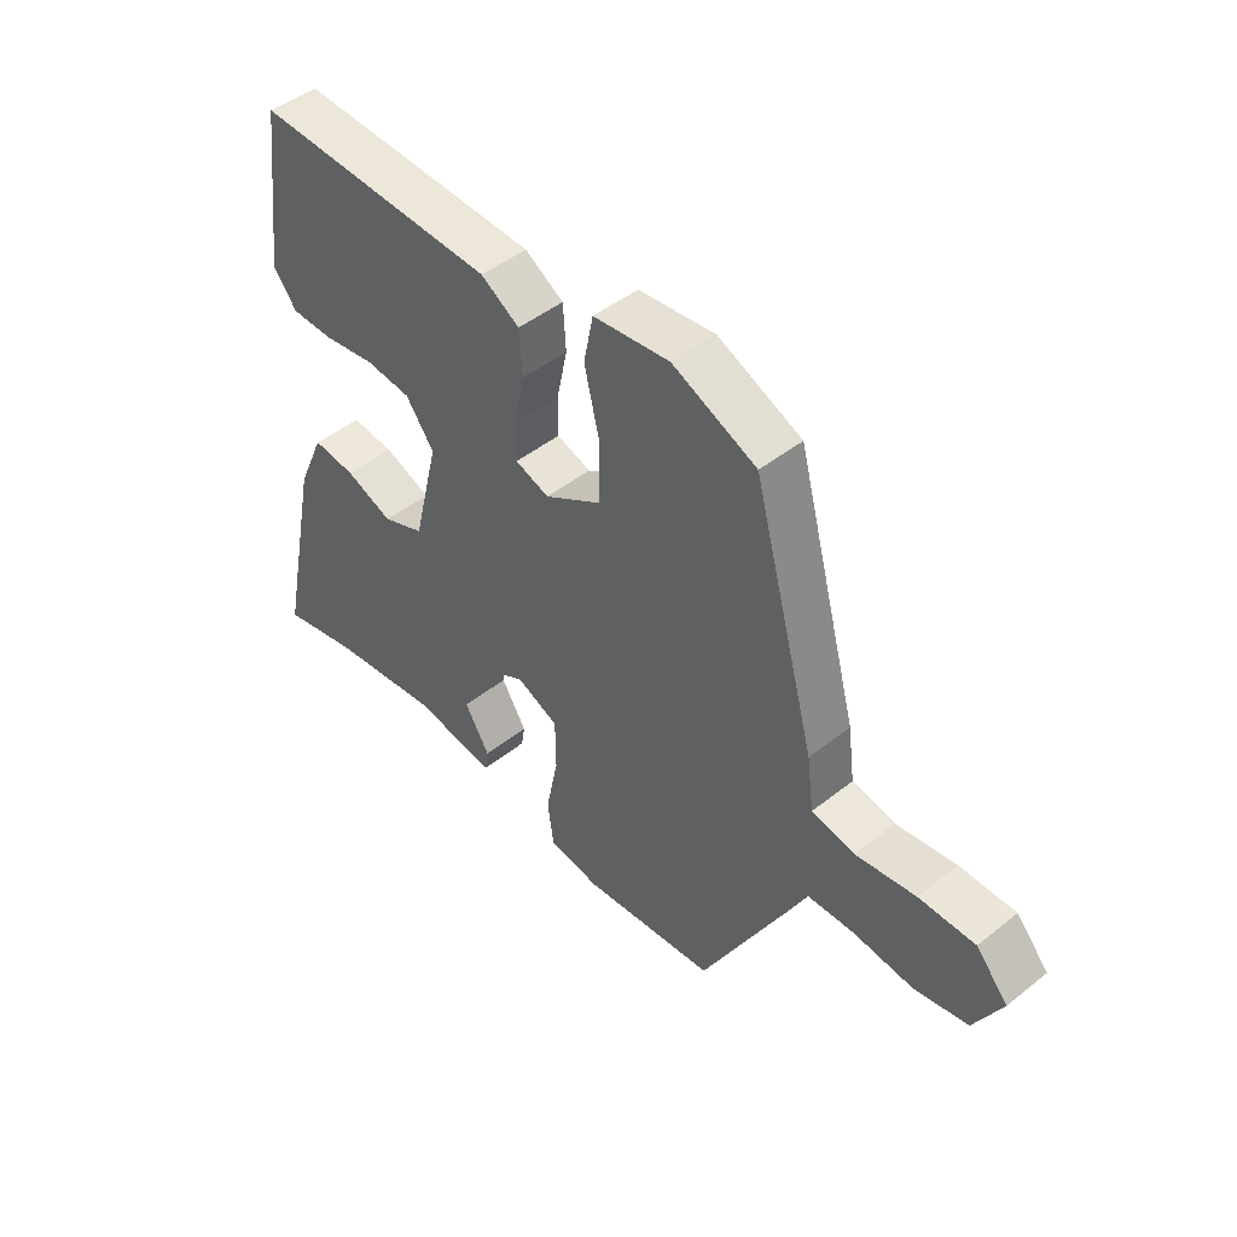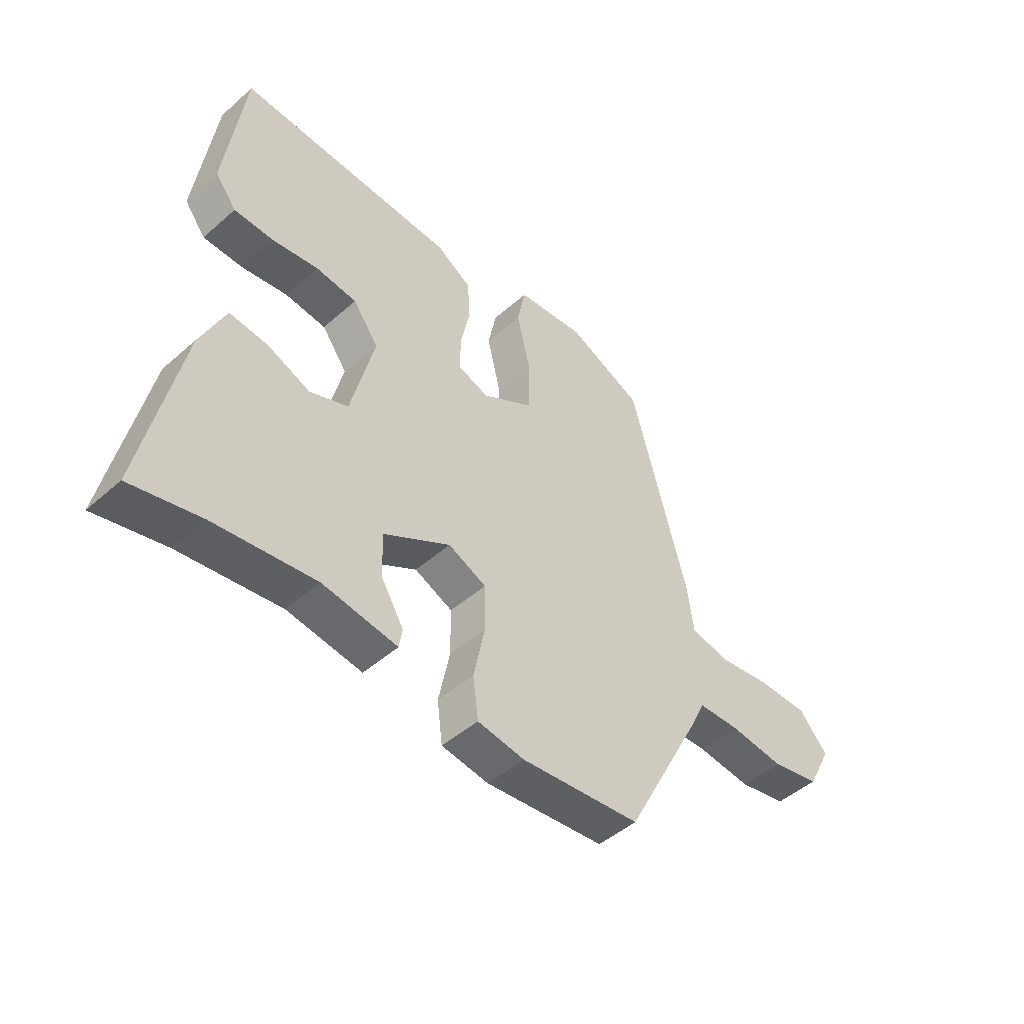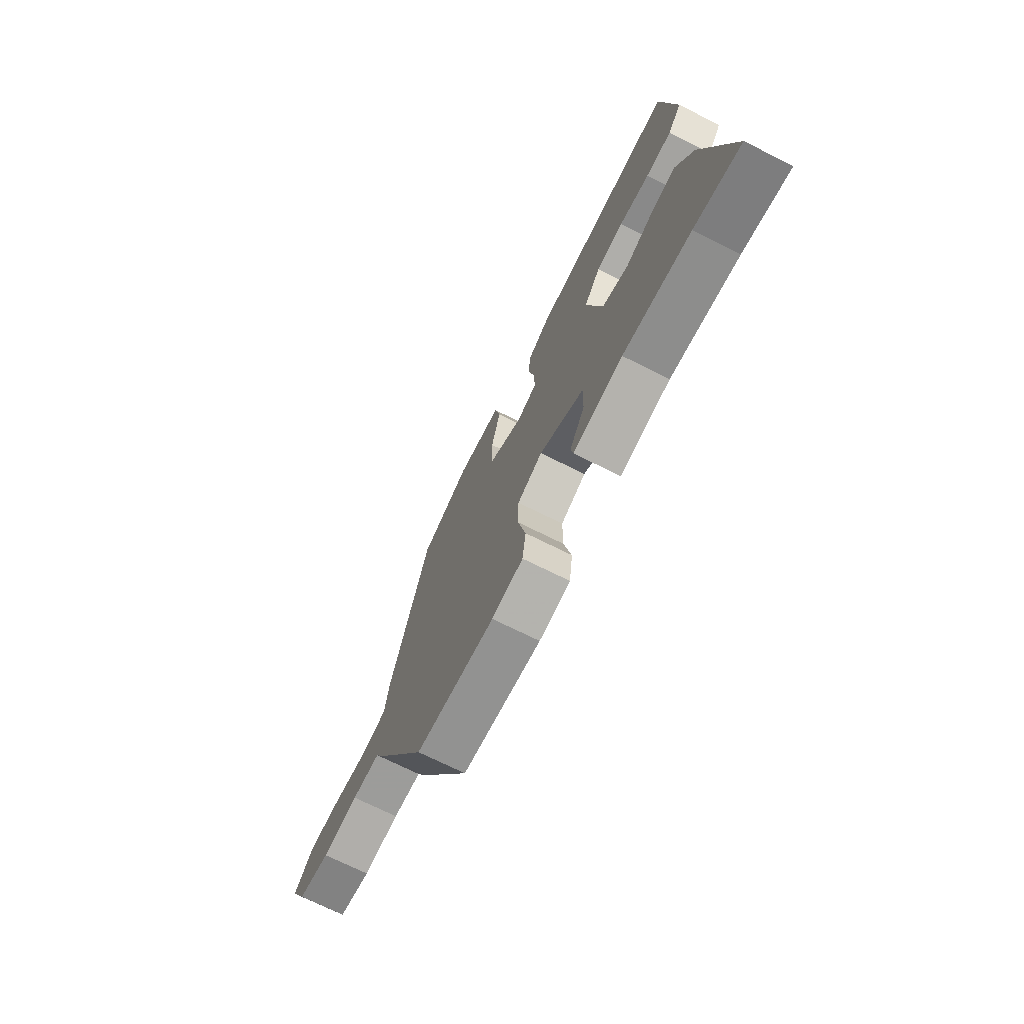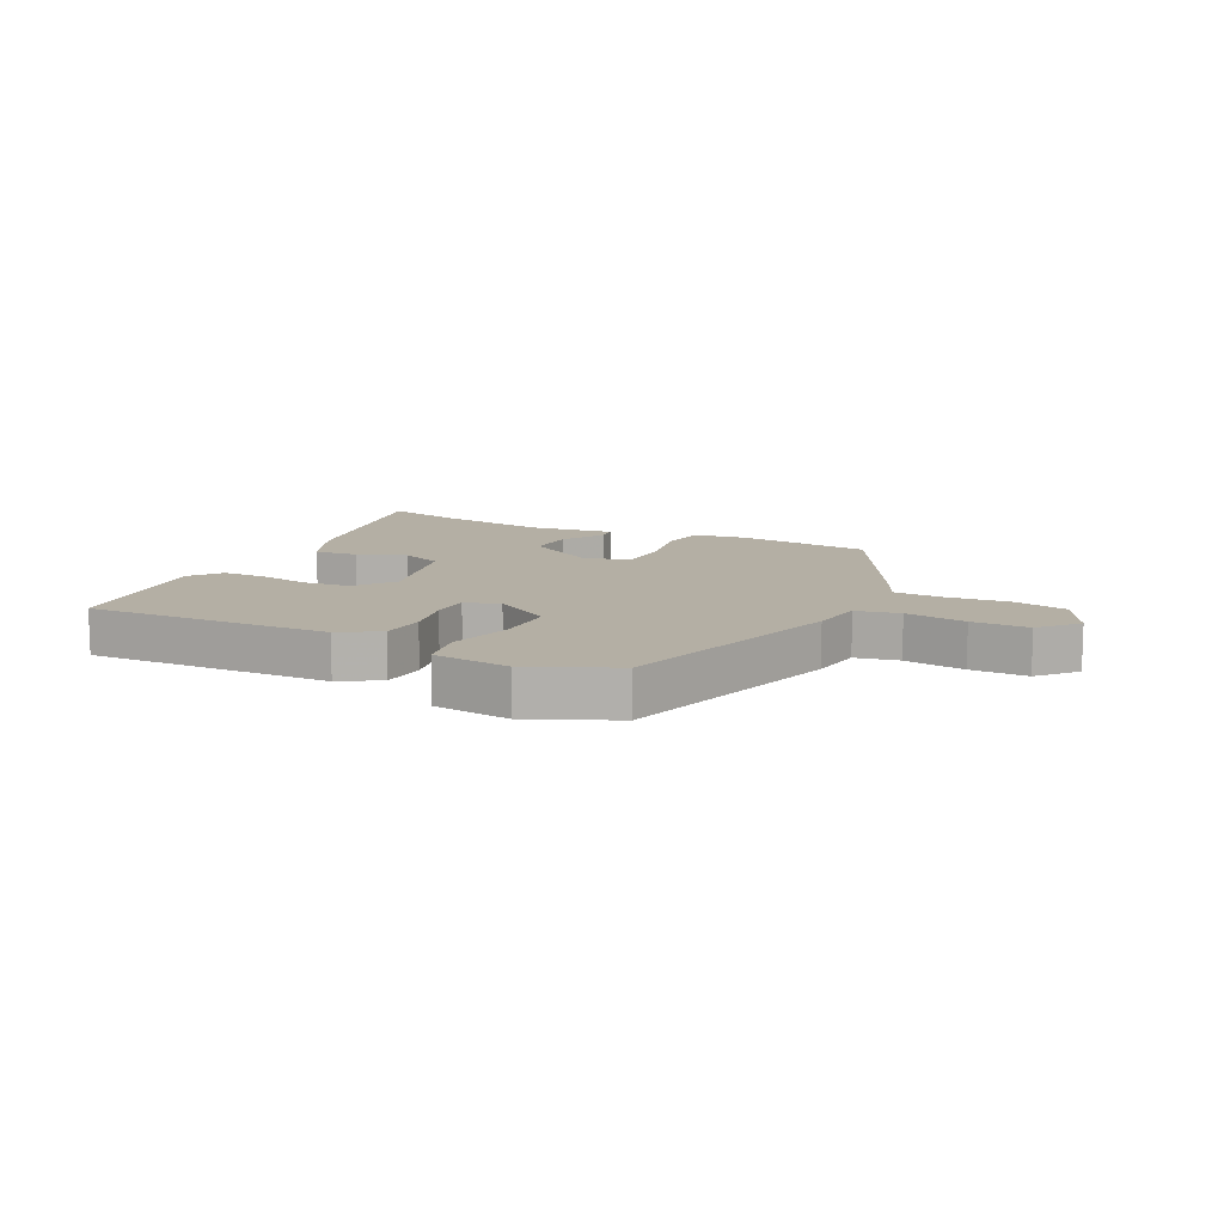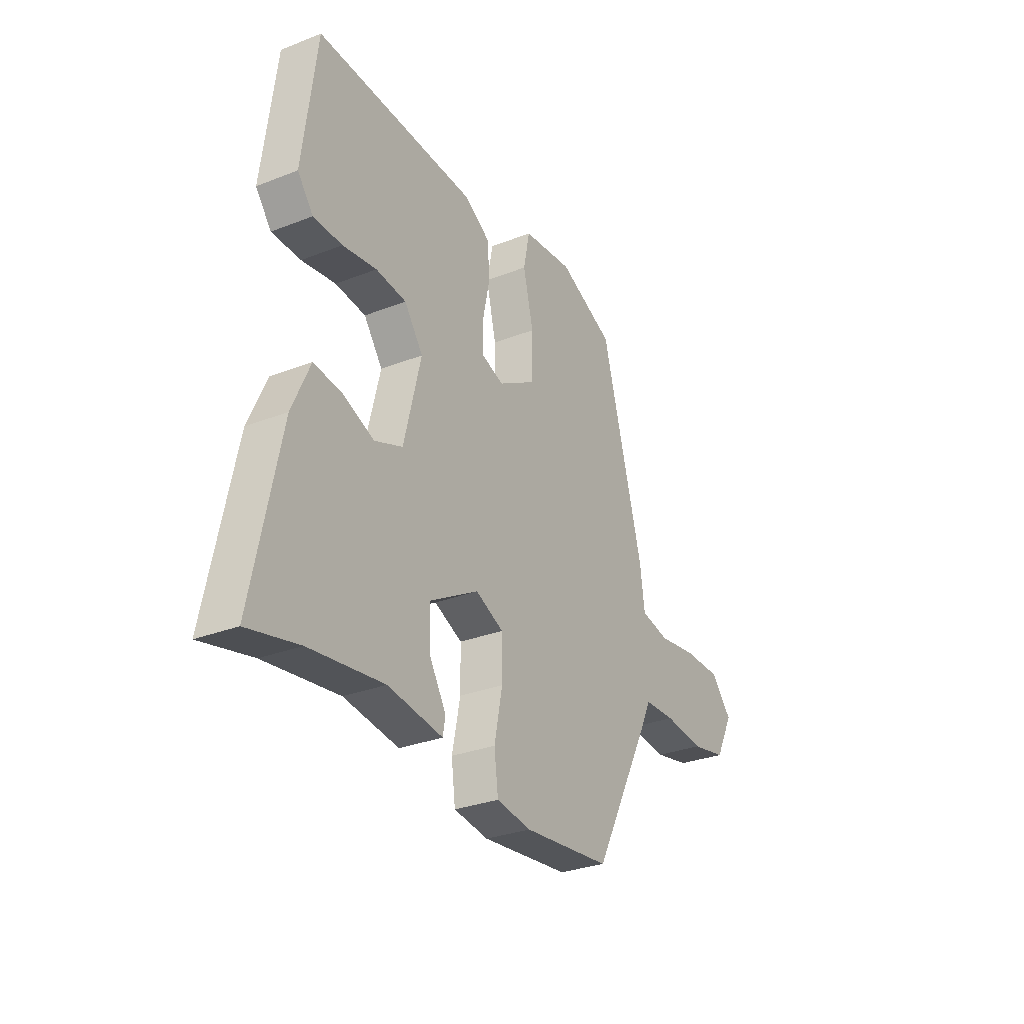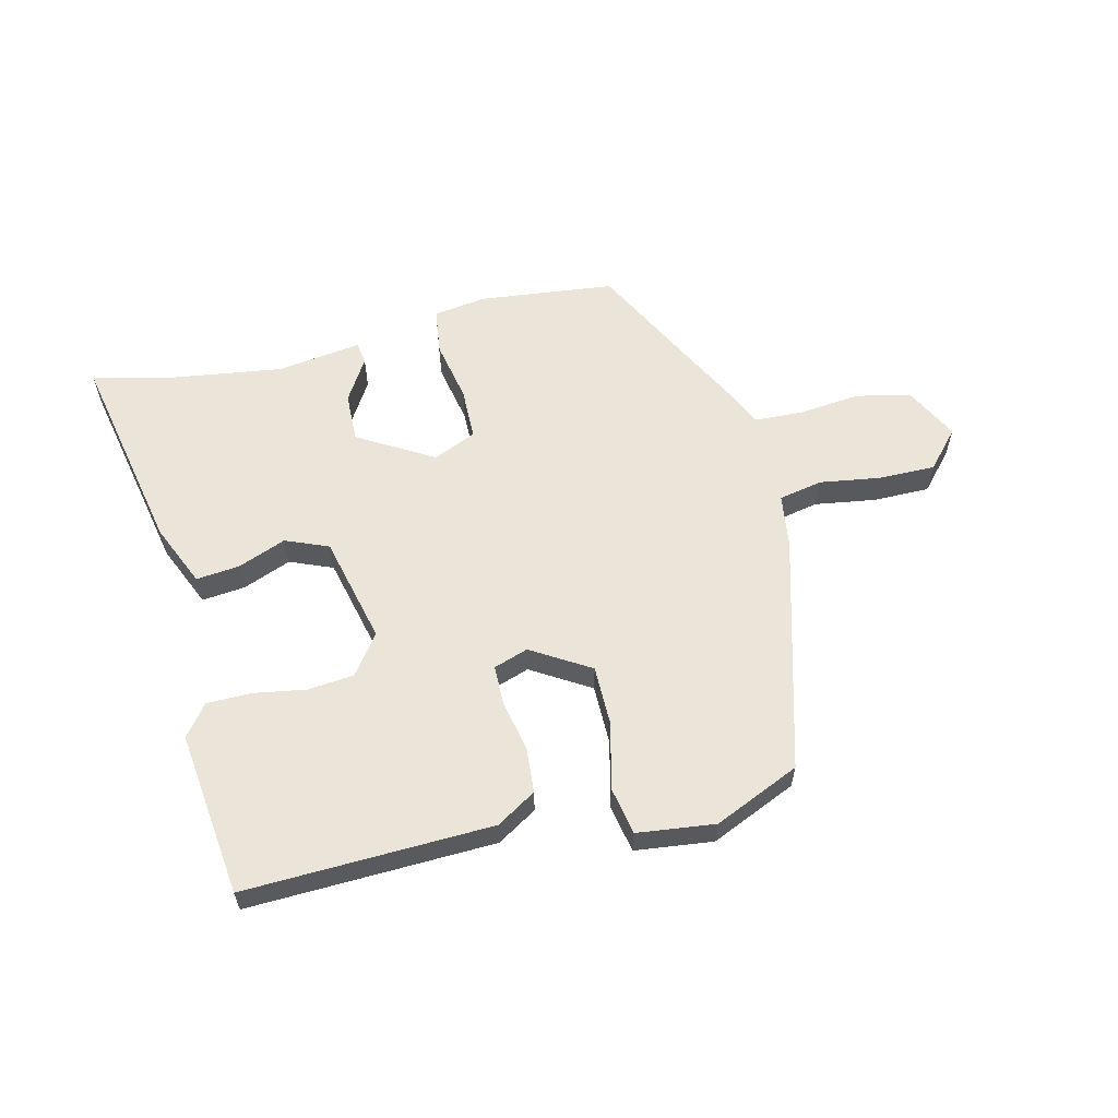
<metadata>
{"format":"obj","ext":"obj","renderer":"f3d","projection":"perspective","resolution":1024,"background":"white","views":[{"elev":46.6,"azim":47.9,"up":"+Z"},{"elev":-47.6,"azim":-45.4,"up":"+Z"},{"elev":-72.0,"azim":-116.5,"up":"+Z"},{"elev":11.3,"azim":26.8,"up":"+Y"},{"elev":-30.1,"azim":-60.3,"up":"+Z"},{"elev":59.5,"azim":-13.3,"up":"+Y"}]}
</metadata>
<code>
v 0.392 0.07 0.477
v 0.499 0.07 0.084
v 0.511 0.07 -0.006
v 0.584 0.07 -0.021
v 0.686 0.07 -0.006
v 0.781 0.07 -0.006
v 0.836 0.07 -0.068
v 0.789 0.07 -0.158
v 0.698 0.07 -0.177
v 0.595 0.07 -0.166
v 0.514 0.07 -0.169
v 0.487 0.07 -0.226
v 0.338 0.07 -0.509
v 0.112 0.07 -0.533
v 0.023 0.07 -0.52
v 0.013 0.07 -0.442
v 0.034 0.07 -0.339
v 0.033 0.07 -0.252
v -0.039 0.07 -0.22
v -0.165 0.07 -0.293
v -0.163 0.07 -0.376
v -0.12 0.07 -0.447
v -0.126 0.07 -0.484
v -0.267 0.07 -0.464
v -0.457 0.07 -0.49
v -0.588 0.07 -0.521
v -0.517 0.07 -0.18
v -0.471 0.07 -0.076
v -0.398 0.07 -0.084
v -0.318 0.07 -0.116
v -0.246 0.07 -0.087
v -0.202 0.07 0.093
v -0.25 0.07 0.159
v -0.328 0.07 0.167
v -0.415 0.07 0.153
v -0.489 0.07 0.154
v -0.529 0.07 0.206
v -0.494 0.07 0.481
v -0.081 0.07 0.465
v -0.015 0.07 0.424
v -0.01 0.07 0.348
v -0.028 0.07 0.263
v -0.028 0.07 0.197
v 0.03 0.07 0.177
v 0.128 0.07 0.236
v 0.129 0.07 0.337
v 0.103 0.07 0.446
v 0.119 0.07 0.526
v 0.249 0.07 0.541
v 0.392 0 0.477
v 0.499 0 0.084
v 0.511 0 -0.006
v 0.584 0 -0.021
v 0.686 0 -0.006
v 0.781 0 -0.006
v 0.836 0 -0.068
v 0.789 0 -0.158
v 0.698 0 -0.177
v 0.595 0 -0.166
v 0.514 0 -0.169
v 0.487 0 -0.226
v 0.338 0 -0.509
v 0.112 0 -0.533
v 0.023 0 -0.52
v 0.013 0 -0.442
v 0.034 0 -0.339
v 0.033 0 -0.252
v -0.039 0 -0.22
v -0.165 0 -0.293
v -0.163 0 -0.376
v -0.12 0 -0.447
v -0.126 0 -0.484
v -0.267 0 -0.464
v -0.457 0 -0.49
v -0.588 0 -0.521
v -0.517 0 -0.18
v -0.471 0 -0.076
v -0.398 0 -0.084
v -0.318 0 -0.116
v -0.246 0 -0.087
v -0.202 0 0.093
v -0.25 0 0.159
v -0.328 0 0.167
v -0.415 0 0.153
v -0.489 0 0.154
v -0.529 0 0.206
v -0.494 0 0.481
v -0.081 0 0.465
v -0.015 0 0.424
v -0.01 0 0.348
v -0.028 0 0.263
v -0.028 0 0.197
v 0.03 0 0.177
v 0.128 0 0.236
v 0.129 0 0.337
v 0.103 0 0.446
v 0.119 0 0.526
v 0.249 0 0.541
f 1 2 3
f 49 1 3
f 48 49 3
f 47 48 3
f 46 47 3
f 45 46 3
f 44 45 3
f 43 44 3
f 40 41 42
f 39 40 42
f 38 39 42
f 37 38 42
f 36 37 42
f 35 36 42
f 34 35 42
f 33 34 42 43
f 32 33 43 3
f 28 29 30
f 27 28 30
f 26 27 30
f 25 26 30
f 24 25 30 31
f 21 22 23 24
f 24 31 32
f 21 24 32
f 20 21 32
f 15 16 17
f 14 15 17
f 13 14 17
f 12 13 17
f 11 12 17
f 11 17 18
f 8 9 10
f 7 8 10
f 6 7 10
f 5 6 10
f 4 5 10
f 4 10 11
f 11 18 19
f 4 11 19
f 3 4 19
f 19 20 32
f 3 19 32
f 52 51 50
f 52 50 98
f 52 98 97
f 52 97 96
f 52 96 95
f 52 95 94
f 52 94 93
f 52 93 92
f 91 90 89
f 91 89 88
f 91 88 87
f 91 87 86
f 91 86 85
f 91 85 84
f 91 84 83
f 92 91 83 82
f 52 92 82 81
f 79 78 77
f 79 77 76
f 79 76 75
f 79 75 74
f 80 79 74 73
f 73 72 71 70
f 81 80 73
f 81 73 70
f 81 70 69
f 66 65 64
f 66 64 63
f 66 63 62
f 66 62 61
f 66 61 60
f 67 66 60
f 59 58 57
f 59 57 56
f 59 56 55
f 59 55 54
f 59 54 53
f 60 59 53
f 68 67 60
f 68 60 53
f 68 53 52
f 81 69 68
f 81 68 52
f 1 50 51 2
f 2 51 52 3
f 3 52 53 4
f 4 53 54 5
f 5 54 55 6
f 6 55 56 7
f 7 56 57 8
f 8 57 58 9
f 9 58 59 10
f 10 59 60 11
f 11 60 61 12
f 12 61 62 13
f 13 62 63 14
f 14 63 64 15
f 15 64 65 16
f 16 65 66 17
f 17 66 67 18
f 18 67 68 19
f 19 68 69 20
f 20 69 70 21
f 21 70 71 22
f 22 71 72 23
f 23 72 73 24
f 24 73 74 25
f 25 74 75 26
f 26 75 76 27
f 27 76 77 28
f 28 77 78 29
f 29 78 79 30
f 30 79 80 31
f 31 80 81 32
f 32 81 82 33
f 33 82 83 34
f 34 83 84 35
f 35 84 85 36
f 36 85 86 37
f 37 86 87 38
f 38 87 88 39
f 39 88 89 40
f 40 89 90 41
f 41 90 91 42
f 42 91 92 43
f 43 92 93 44
f 44 93 94 45
f 45 94 95 46
f 46 95 96 47
f 47 96 97 48
f 48 97 98 49
f 49 98 50 1

</code>
